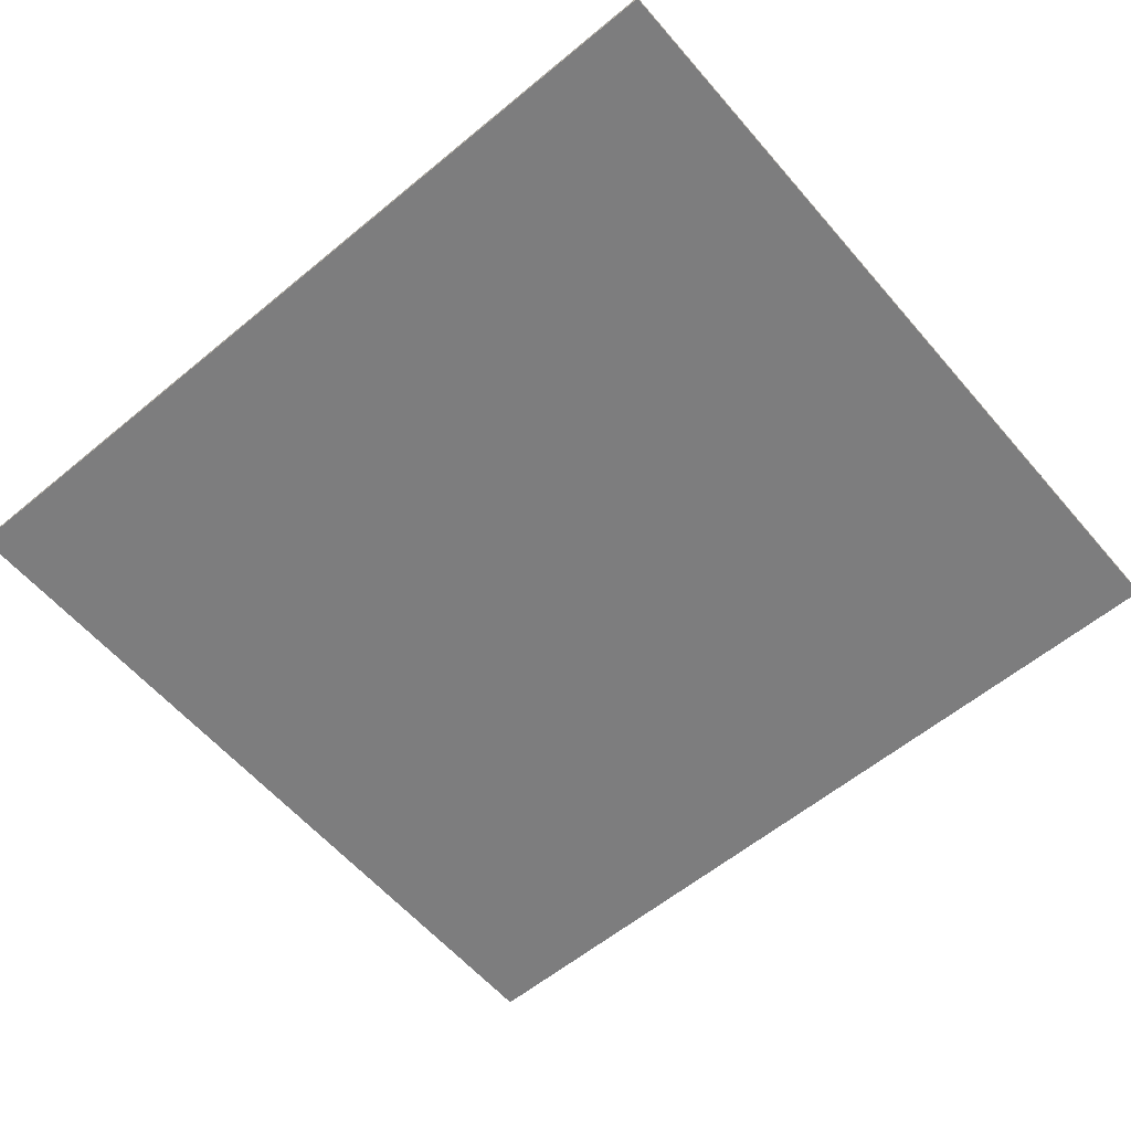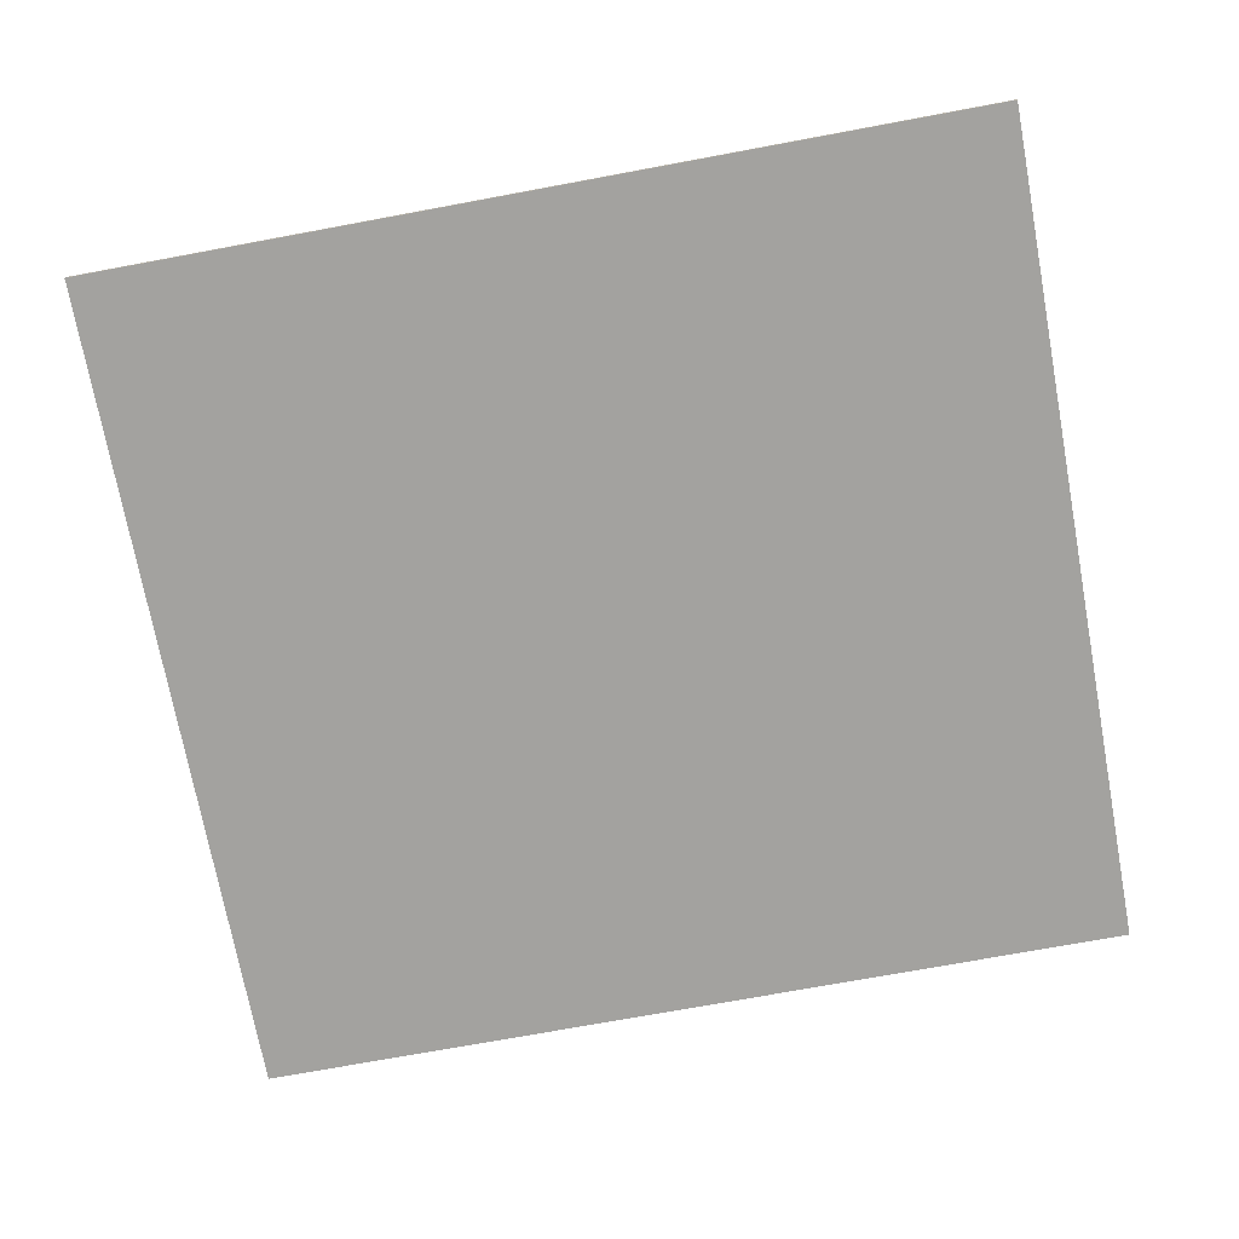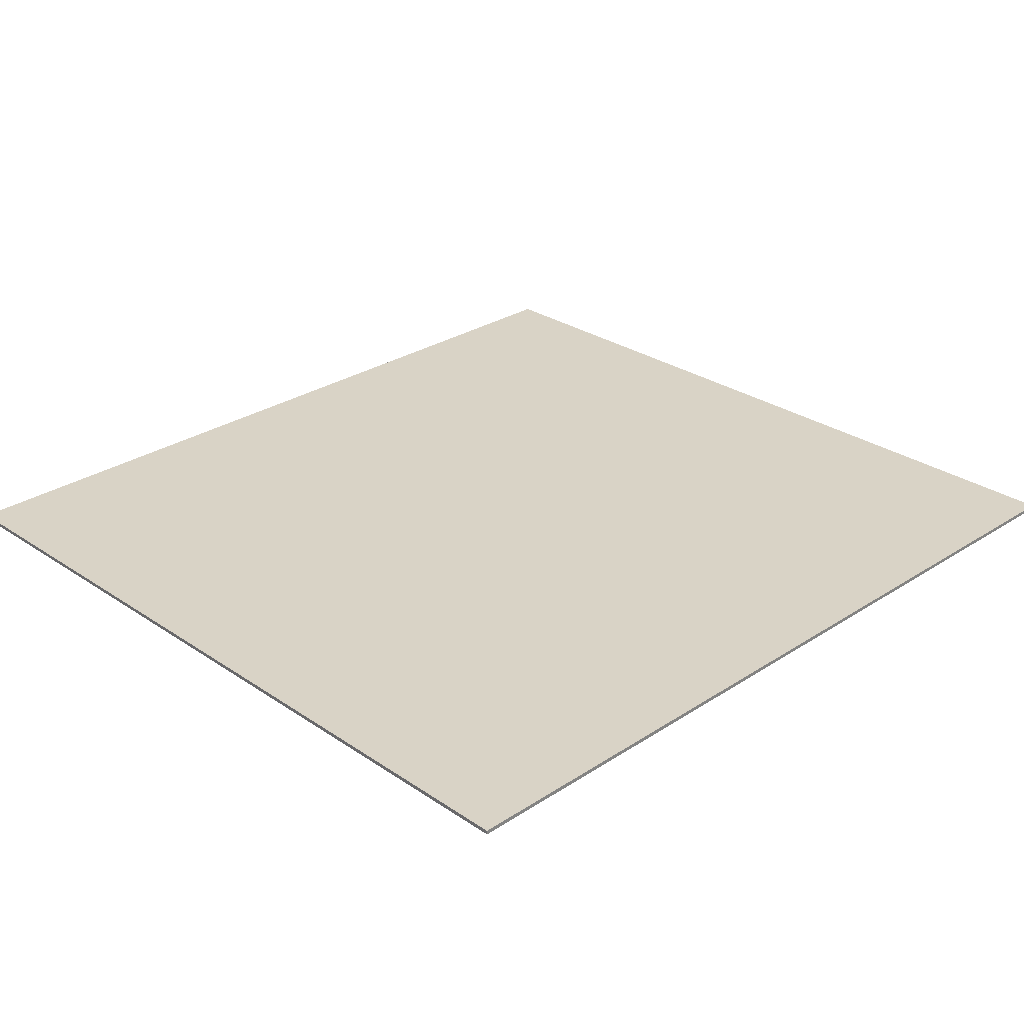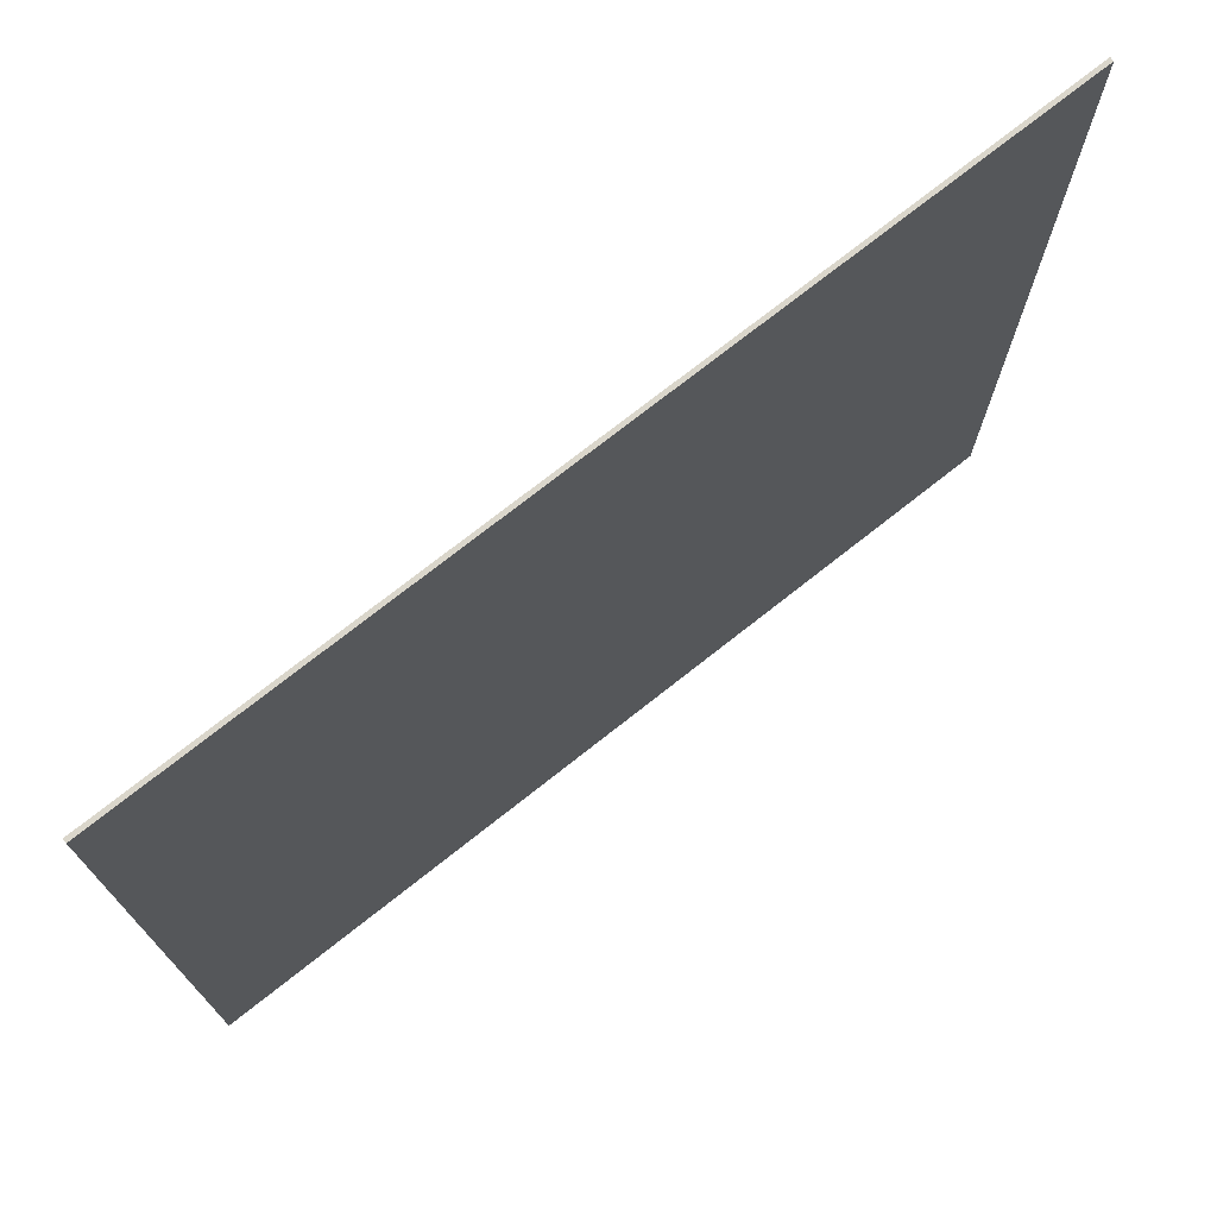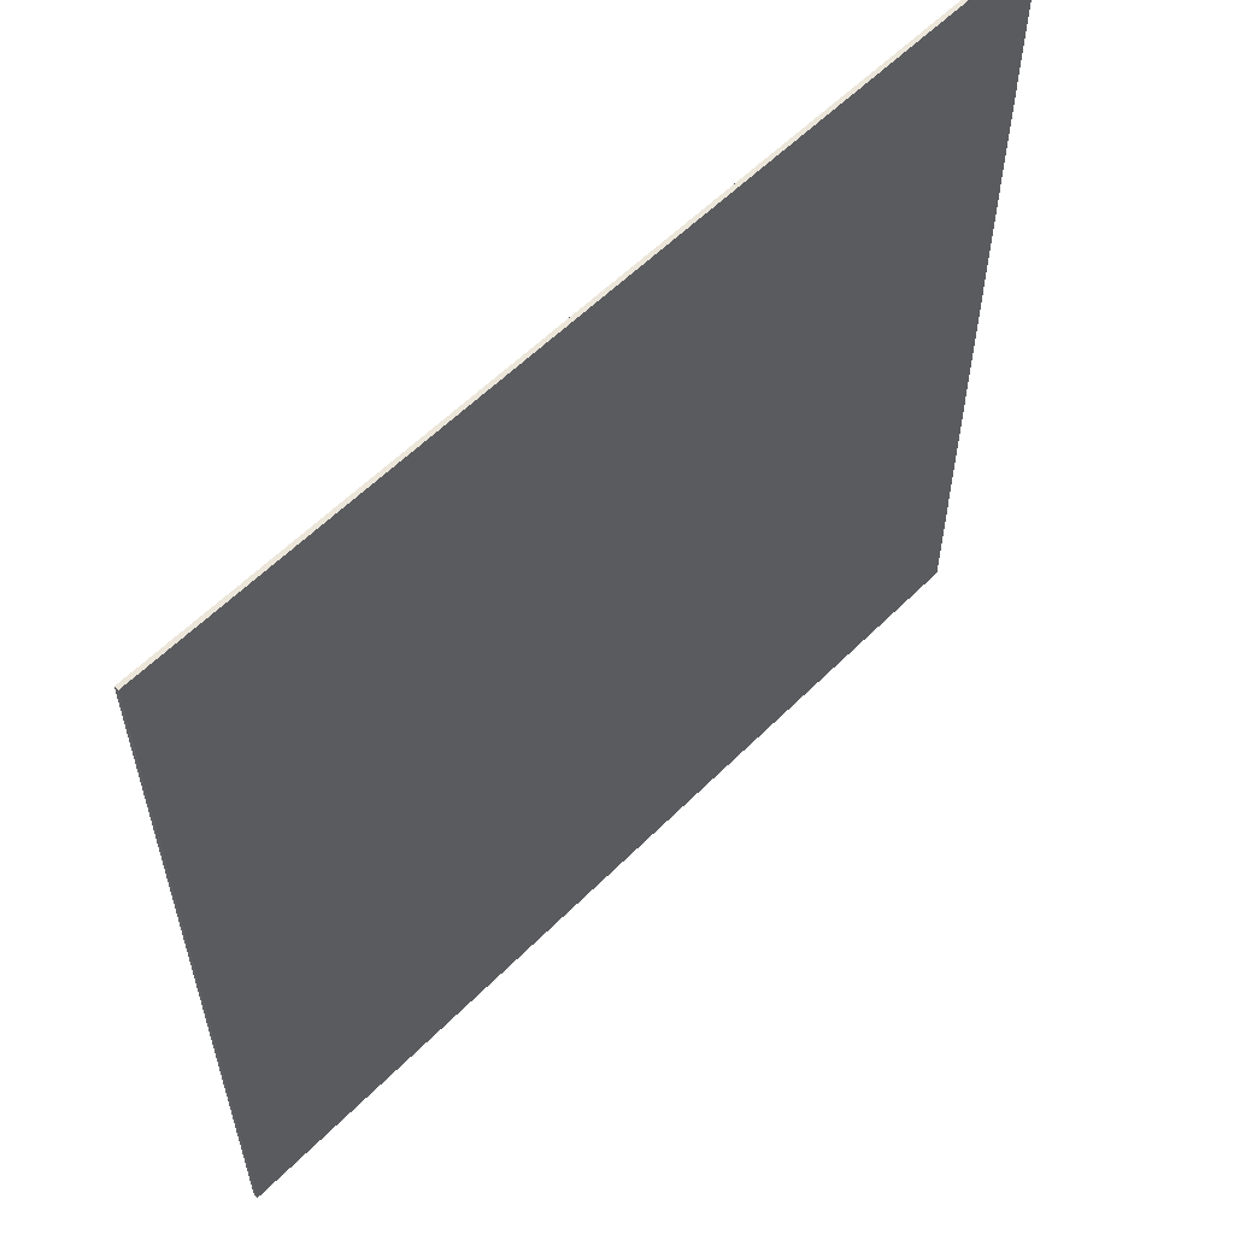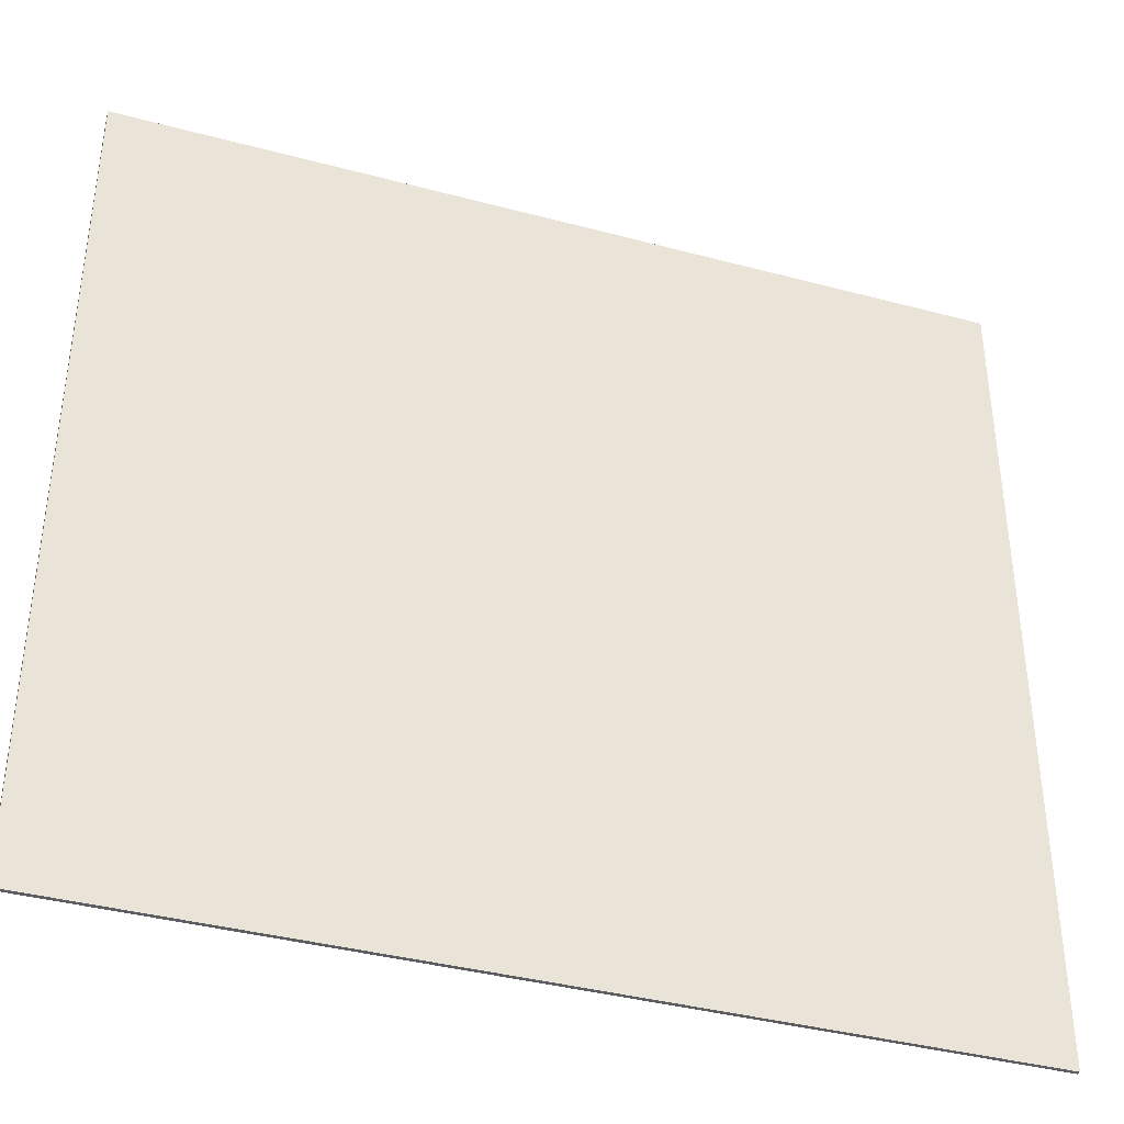
<metadata>
{"format":"obj","ext":"obj","renderer":"f3d","projection":"perspective","resolution":1024,"background":"white","views":[{"elev":-59.2,"azim":40.4,"up":"+Z"},{"elev":-72.5,"azim":-169.5,"up":"+Z"},{"elev":28.3,"azim":-44.5,"up":"+Z"},{"elev":74.0,"azim":141.7,"up":"+Y"},{"elev":57.5,"azim":134.0,"up":"+Y"},{"elev":-38.7,"azim":-18.6,"up":"+Y"}]}
</metadata>
<code>
g Mesh1 Component_189 G_16_Waschtischverkleidung_dwg1 Model
v 5305 144.1 -771.9
v 5305 25.2 -771.9
v 5305 25.2 -772.5
v 5305 144.1 -772.5
f 1 2 3 4
v 5179 144.1 -771.9
v 5179 25.2 -771.9
f 5 6 2 1
v 5179 144.1 -772.5
v 5179 25.2 -772.5
f 7 8 6 5
f 4 3 8 7
f 3 2 6 8
f 1 4 7 5

</code>
